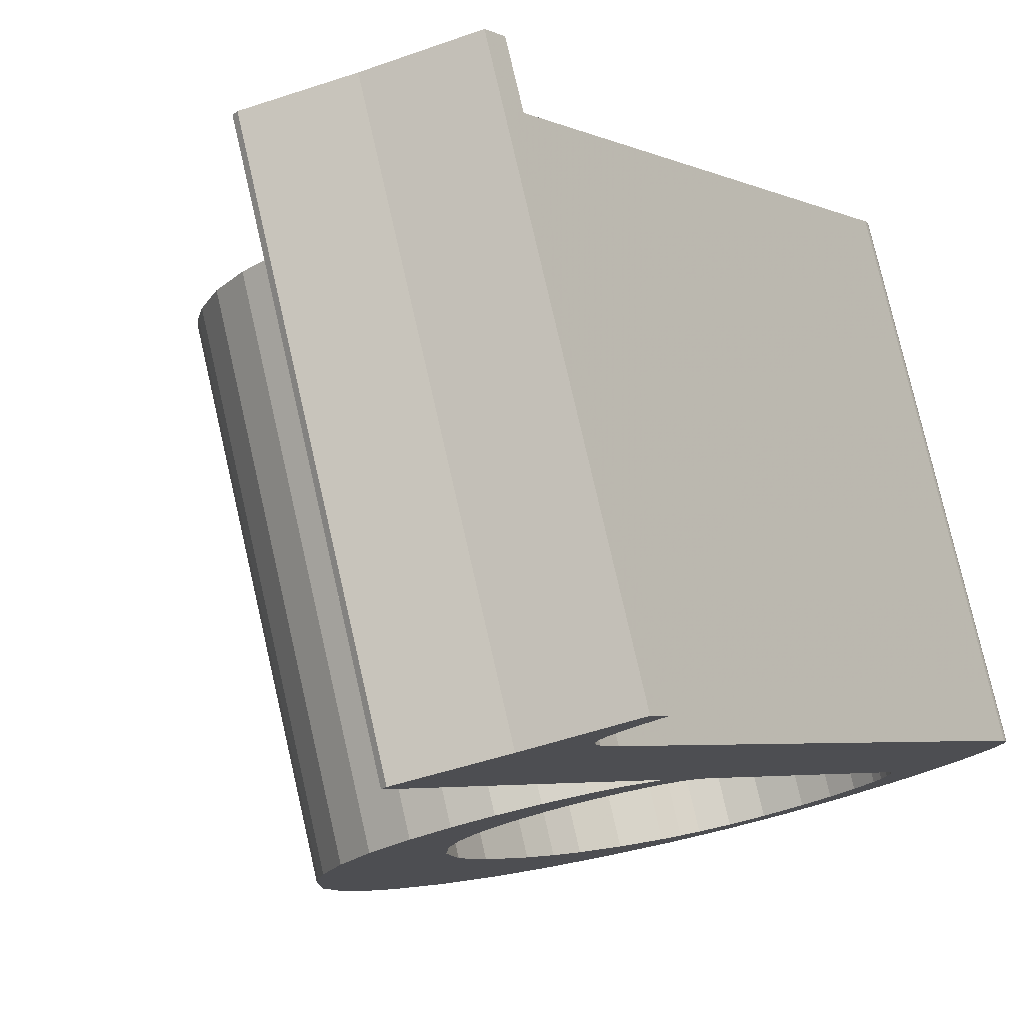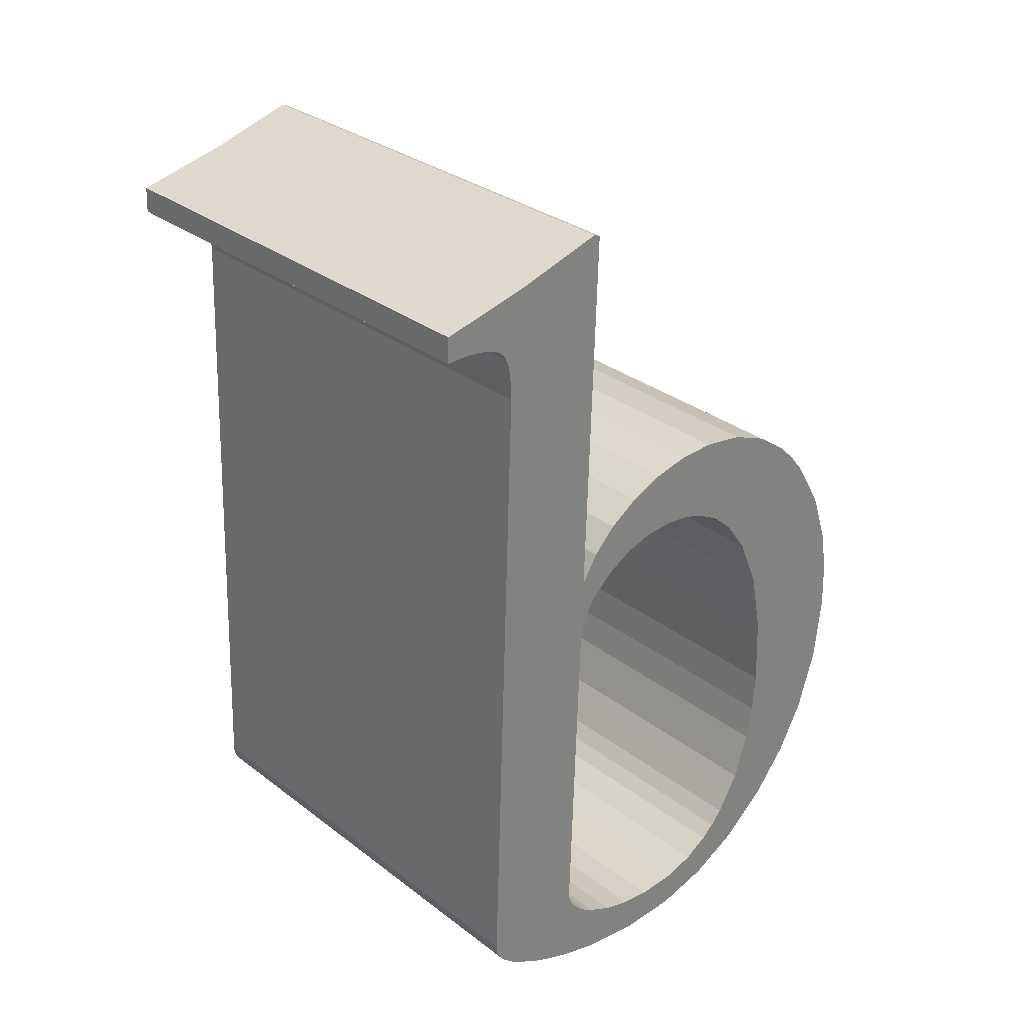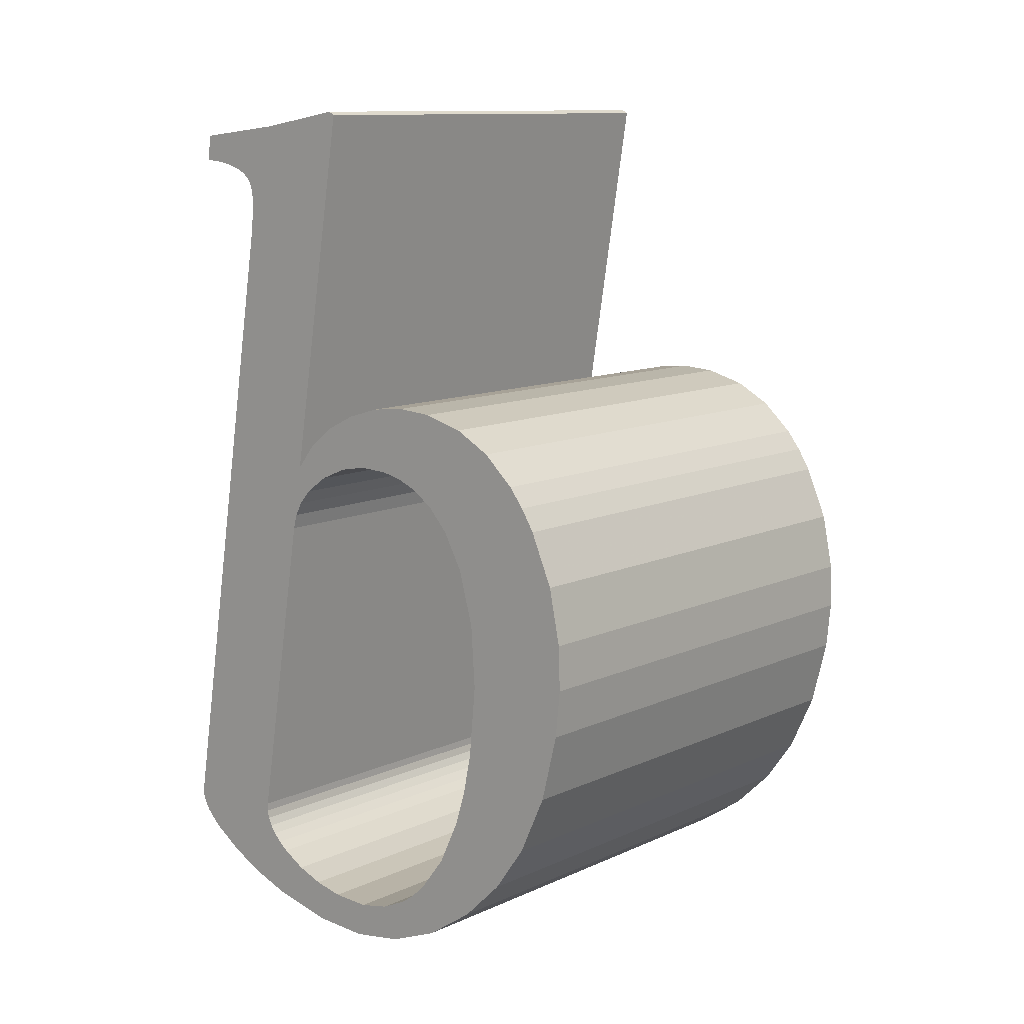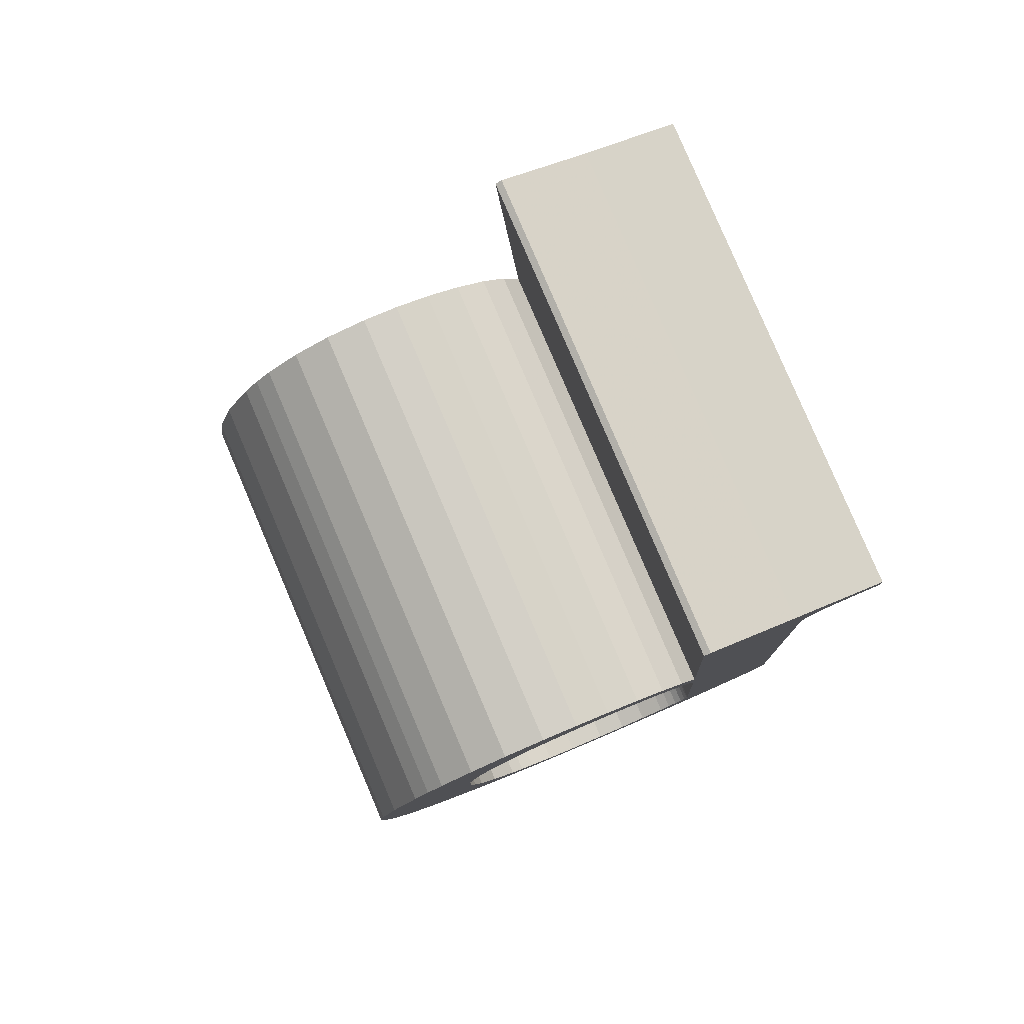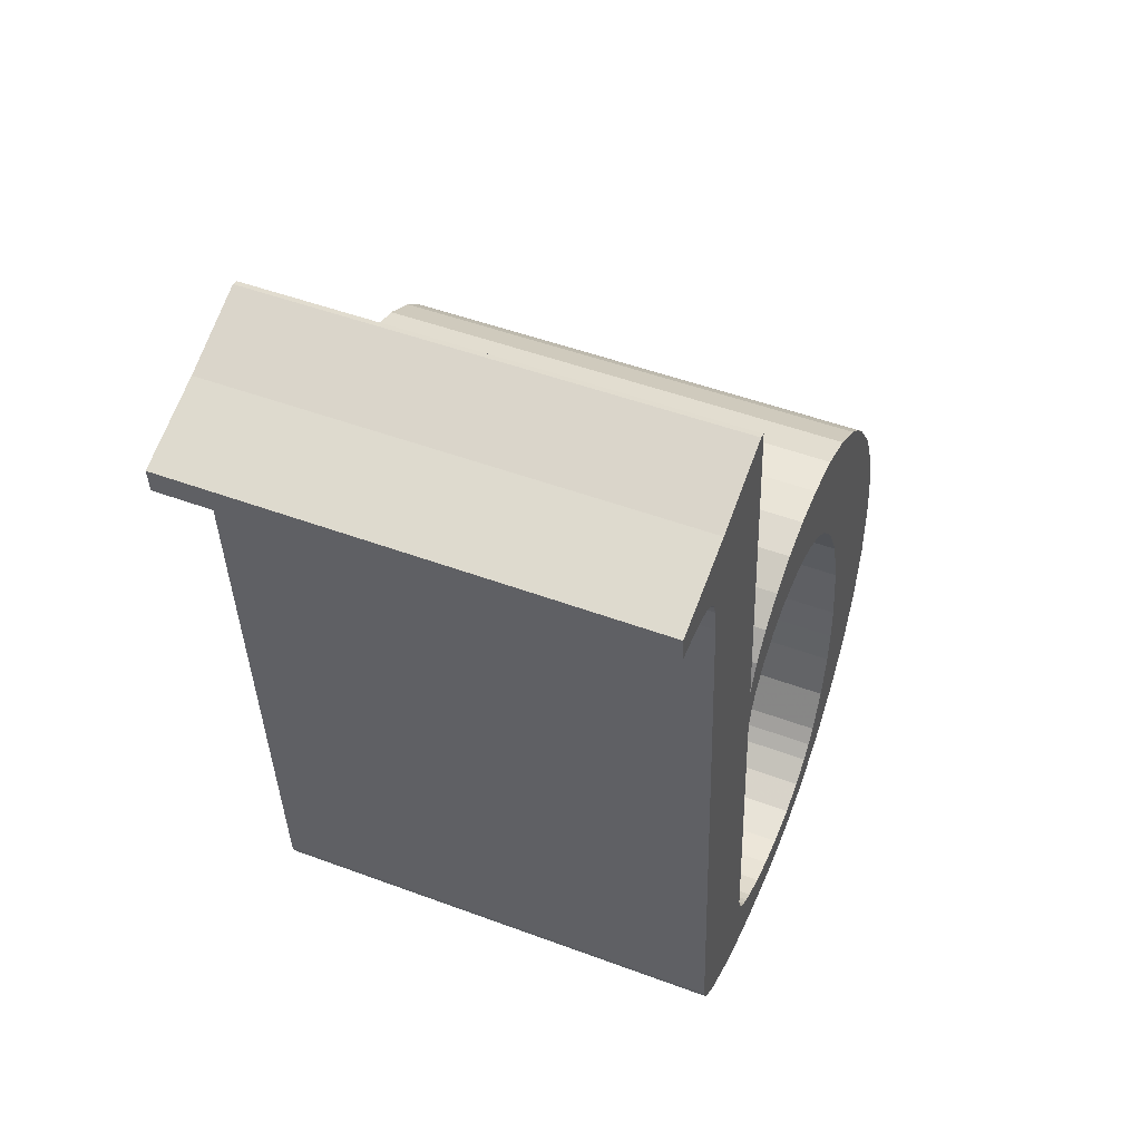
<metadata>
{"format":"obj","ext":"obj","renderer":"f3d","projection":"perspective","resolution":1024,"background":"white","views":[{"elev":-10.2,"azim":-151.4,"up":"+Z"},{"elev":35.3,"azim":-29.3,"up":"+Y"},{"elev":16.2,"azim":53.5,"up":"+Y"},{"elev":76.4,"azim":169.3,"up":"+Y"},{"elev":59.3,"azim":-55.3,"up":"+Y"}]}
</metadata>
<code>
o Pad
v 0.6872 1.813 -0.2851
v 0.748 2.58 -0.3548
v 0.9633 2.651 0.6191
v 0.9025 1.884 0.6889
v 0.7233 1.867 -0.297
v 0.9386 1.939 0.6769
v 0.7722 1.913 -0.3112
v 0.9875 1.984 0.6627
v 0.8338 1.95 -0.3276
v 1.049 2.022 0.6464
v 0.9033 1.976 -0.3449
v 1.119 2.048 0.6291
v 0.9757 1.989 -0.3618
v 1.191 2.061 0.6121
v 1.051 1.989 -0.3784
v 1.266 2.06 0.5955
v 1.137 1.97 -0.396
v 1.352 2.042 0.5779
v 1.214 1.933 -0.4104
v 1.429 2.005 0.5636
v 1.282 1.878 -0.4213
v 1.497 1.949 0.5526
v 1.315 1.84 -0.4259
v 1.53 1.912 0.5481
v 1.346 1.797 -0.4294
v 1.561 1.868 0.5445
v 1.399 1.693 -0.4335
v 1.614 1.764 0.5404
v 1.431 1.578 -0.4321
v 1.646 1.65 0.5418
v 1.656 1.557 0.5464
v 1.44 1.486 -0.4275
v 1.654 1.459 0.5541
v 1.438 1.388 -0.4198
v 1.415 1.247 -0.4044
v 1.631 1.318 0.5695
v 1.37 1.121 -0.3851
v 1.585 1.192 0.5888
v 1.311 1.022 -0.3649
v 1.526 1.094 0.6091
v 1.235 0.9348 -0.3416
v 1.45 1.006 0.6323
v 1.139 0.8593 -0.3148
v 1.354 0.9308 0.6591
v 1.034 0.8093 -0.2881
v 1.25 0.8808 0.6858
v 0.9257 0.7852 -0.2623
v 1.141 0.8567 0.7116
v 0.8093 0.7851 -0.2366
v 1.025 0.8566 0.7374
v 0.6803 0.808 -0.2097
v 0.8955 0.8796 0.7642
v 0.604 0.8323 -0.1946
v 0.8193 0.9038 0.7793
v 0.5311 0.8642 -0.1809
v 0.7464 0.9358 0.793
v 0.4609 0.9064 -0.1685
v 0.6761 0.9779 0.8055
v 0.4282 0.9362 -0.1634
v 0.6434 1.008 0.8105
v 0.6327 1.023 0.8118
v 0.4174 0.9512 -0.1621
v 0.4108 0.9659 -0.1618
v 0.6261 1.037 0.8122
v 0.6238 1.048 0.8119
v 0.4086 0.9762 -0.162
v 0.6236 1.058 0.8112
v 0.4084 0.9864 -0.1627
v 0.514 2.319 -0.284
v 0.7293 2.391 0.6899
v 0.514 2.376 -0.2882
v 0.7293 2.448 0.6857
v 0.5101 2.398 -0.2889
v 0.7253 2.469 0.685
v 0.7206 2.482 0.6851
v 0.5054 2.411 -0.2888
v 0.7144 2.492 0.6858
v 0.4992 2.421 -0.2882
v 0.4911 2.429 -0.287
v 0.7064 2.501 0.6869
v 0.4802 2.437 -0.2851
v 0.6954 2.508 0.6888
v 0.4664 2.443 -0.2825
v 0.6816 2.514 0.6914
v 0.4403 2.45 -0.2773
v 0.6556 2.522 0.6966
v 0.4078 2.455 -0.2705
v 0.6231 2.526 0.7034
v 0.3679 2.456 -0.2618
v 0.5832 2.528 0.7122
v 0.5874 2.581 0.7073
v 0.3721 2.509 -0.2666
v 0.5589 2.543 -0.3104
v 0.7742 2.615 0.6636
v 0.7354 2.586 -0.3525
v 0.9507 2.657 0.6214
v 0.6234 1.008 -0.2118
v 0.6761 1.673 -0.2723
v 0.8914 1.744 0.7016
v 0.8387 1.079 0.7621
v 0.8394 1.063 0.7632
v 0.6241 0.991 -0.2108
v 0.8441 1.046 0.7633
v 0.6289 0.9746 -0.2106
v 0.853 1.03 0.7626
v 0.6377 0.9585 -0.2114
v 0.8659 1.014 0.7609
v 0.6506 0.9428 -0.2131
v 0.8828 0.9988 0.7583
v 0.6676 0.9273 -0.2157
v 0.9039 0.9836 0.7547
v 0.6886 0.912 -0.2192
v 0.9536 0.9574 0.7457
v 0.7383 0.8858 -0.2283
v 1.009 0.9391 0.7347
v 0.7941 0.8675 -0.2392
v 0.8559 0.8572 -0.2522
v 1.071 0.9287 0.7218
v 1.15 0.9298 0.7042
v 0.9351 0.8582 -0.2697
v 1.214 0.9467 0.6889
v 0.9988 0.8751 -0.2851
v 1.05 0.9032 -0.2984
v 1.265 0.9747 0.6755
v 1.078 0.9265 -0.3064
v 1.294 0.998 0.6675
v 1.105 0.9543 -0.3143
v 1.32 1.026 0.6596
v 1.37 1.103 0.6429
v 1.155 1.032 -0.331
v 1.406 1.2 0.6279
v 1.191 1.128 -0.3461
v 1.207 1.203 -0.3552
v 1.422 1.275 0.6188
v 1.217 1.287 -0.3635
v 1.432 1.358 0.6104
v 1.435 1.509 0.5989
v 1.219 1.437 -0.3751
v 1.416 1.639 0.5934
v 1.201 1.568 -0.3806
v 1.377 1.751 0.5939
v 1.161 1.679 -0.3801
v 1.331 1.823 0.5986
v 1.116 1.751 -0.3753
v 1.071 1.795 -0.3686
v 1.286 1.867 0.6053
v 1.023 1.824 -0.3602
v 1.239 1.896 0.6137
v 0.9831 1.838 -0.3523
v 1.198 1.91 0.6216
v 0.9392 1.846 -0.3432
v 1.154 1.918 0.6307
v 0.8762 1.846 -0.3293
v 1.091 1.917 0.6447
v 0.817 1.831 -0.3151
v 1.032 1.902 0.6588
v 0.7616 1.802 -0.3007
v 0.9769 1.874 0.6732
v 0.9321 1.836 0.6859
v 0.7168 1.764 -0.288
v 0.6944 1.733 -0.2808
v 0.9097 1.805 0.6931
v 0.682 1.704 -0.2759
v 0.8973 1.776 0.698
v 0.6289 0.9746 -0.2106
v 0.6377 0.9585 -0.2114
v 0.5311 0.8642 -0.1809
v 0.9757 1.989 -0.3618
v 0.9831 1.838 -0.3523
v 0.9392 1.846 -0.3432
v 1.051 1.989 -0.3784
v 0.9033 1.976 -0.3449
v 0.8762 1.846 -0.3293
v 0.6241 0.991 -0.2108
v 0.6872 1.813 -0.2851
v 0.7616 1.802 -0.3007
v 0.7168 1.764 -0.288
v 0.6944 1.733 -0.2808
v 0.682 1.704 -0.2759
v 0.8338 1.95 -0.3276
v 0.817 1.831 -0.3151
v 0.7233 1.867 -0.297
v 1.05 0.9032 -0.2984
v 1.139 0.8593 -0.3148
v 1.034 0.8093 -0.2881
v 0.7722 1.913 -0.3112
v 1.078 0.9265 -0.3064
v 1.105 0.9543 -0.3143
v 1.235 0.9348 -0.3416
v 0.9988 0.8751 -0.2851
v 0.4609 0.9064 -0.1685
v 0.6234 1.008 -0.2118
v 1.201 1.568 -0.3806
v 1.399 1.693 -0.4335
v 1.431 1.578 -0.4321
v 1.44 1.486 -0.4275
v 1.219 1.437 -0.3751
v 1.155 1.032 -0.331
v 1.311 1.022 -0.3649
v 0.748 2.58 -0.3548
v 0.514 2.319 -0.284
v 0.514 2.376 -0.2882
v 0.9351 0.8582 -0.2697
v 0.9257 0.7852 -0.2623
v 1.191 1.128 -0.3461
v 0.4084 0.9864 -0.1627
v 0.4282 0.9362 -0.1634
v 0.4174 0.9512 -0.1621
v 1.37 1.121 -0.3851
v 0.4108 0.9659 -0.1618
v 0.8559 0.8572 -0.2522
v 0.8093 0.7851 -0.2366
v 1.161 1.679 -0.3801
v 1.346 1.797 -0.4294
v 1.207 1.203 -0.3552
v 1.415 1.247 -0.4044
v 1.315 1.84 -0.4259
v 1.116 1.751 -0.3753
v 1.282 1.878 -0.4213
v 0.5589 2.543 -0.3104
v 1.438 1.388 -0.4198
v 0.5101 2.398 -0.2889
v 0.5054 2.411 -0.2888
v 0.4992 2.421 -0.2882
v 0.4911 2.429 -0.287
v 0.4802 2.437 -0.2851
v 1.214 1.933 -0.4104
v 1.071 1.795 -0.3686
v 0.4664 2.443 -0.2825
v 0.7354 2.586 -0.3525
v 0.7383 0.8858 -0.2283
v 0.6803 0.808 -0.2097
v 0.4403 2.45 -0.2773
v 0.6886 0.912 -0.2192
v 0.604 0.8323 -0.1946
v 1.137 1.97 -0.396
v 1.023 1.824 -0.3602
v 0.3721 2.509 -0.2666
v 0.4078 2.455 -0.2705
v 0.3679 2.456 -0.2618
v 0.6676 0.9273 -0.2157
v 0.6506 0.9428 -0.2131
v 0.7464 0.9358 0.793
v 0.853 1.03 0.7626
v 0.8441 1.046 0.7633
v 1.154 1.918 0.6307
v 1.198 1.91 0.6216
v 1.191 2.061 0.6121
v 1.266 2.06 0.5955
v 1.119 2.048 0.6291
v 1.091 1.917 0.6447
v 0.8394 1.063 0.7632
v 0.9321 1.836 0.6859
v 0.9769 1.874 0.6732
v 0.9025 1.884 0.6889
v 0.9097 1.805 0.6931
v 0.8973 1.776 0.698
v 0.8914 1.744 0.7016
v 1.032 1.902 0.6588
v 1.049 2.022 0.6464
v 0.9386 1.939 0.6769
v 1.25 0.8808 0.6858
v 1.354 0.9308 0.6591
v 1.265 0.9747 0.6755
v 0.9875 1.984 0.6627
v 1.294 0.998 0.6675
v 1.45 1.006 0.6323
v 1.32 1.026 0.6596
v 1.214 0.9467 0.6889
v 0.6761 0.9779 0.8055
v 0.8387 1.079 0.7621
v 1.646 1.65 0.5418
v 1.614 1.764 0.5404
v 1.416 1.639 0.5934
v 1.656 1.557 0.5464
v 1.435 1.509 0.5989
v 1.526 1.094 0.6091
v 1.37 1.103 0.6429
v 0.7293 2.448 0.6857
v 0.7293 2.391 0.6899
v 0.9633 2.651 0.6191
v 1.141 0.8567 0.7116
v 1.15 0.9298 0.7042
v 1.406 1.2 0.6279
v 0.6434 1.008 0.8105
v 0.6236 1.058 0.8112
v 0.6327 1.023 0.8118
v 1.585 1.192 0.5888
v 1.071 0.9287 0.7218
v 1.025 0.8566 0.7374
v 1.561 1.868 0.5445
v 1.377 1.751 0.5939
v 1.422 1.275 0.6188
v 1.631 1.318 0.5695
v 1.53 1.912 0.5481
v 1.497 1.949 0.5526
v 1.331 1.823 0.5986
v 1.009 0.9391 0.7347
v 0.7742 2.615 0.6636
v 1.654 1.459 0.5541
v 1.432 1.358 0.6104
v 0.7253 2.469 0.685
v 0.7206 2.482 0.6851
v 0.7144 2.492 0.6858
v 0.7064 2.501 0.6869
v 0.6954 2.508 0.6888
v 1.429 2.005 0.5636
v 0.6816 2.514 0.6914
v 0.9507 2.657 0.6214
v 0.8955 0.8796 0.7642
v 0.9536 0.9574 0.7457
v 0.6556 2.522 0.6966
v 0.9039 0.9836 0.7547
v 1.239 1.896 0.6137
v 1.352 2.042 0.5779
v 0.5874 2.581 0.7073
v 0.6231 2.526 0.7034
v 0.5832 2.528 0.7122
v 0.8828 0.9988 0.7583
f 1 2 3
f 1 3 4
f 5 1 4
f 5 4 6
f 7 6 8
f 7 5 6
f 9 8 10
f 9 7 8
f 11 9 10
f 11 10 12
f 13 12 14
f 13 11 12
f 15 14 16
f 15 13 14
f 17 15 16
f 17 16 18
f 19 18 20
f 19 17 18
f 21 20 22
f 21 19 20
f 23 22 24
f 23 21 22
f 25 24 26
f 25 23 24
f 27 25 26
f 27 26 28
f 29 28 30
f 29 30 31
f 29 27 28
f 32 31 33
f 32 29 31
f 34 32 33
f 35 34 33
f 35 33 36
f 37 36 38
f 37 35 36
f 39 38 40
f 39 37 38
f 41 40 42
f 41 39 40
f 43 41 42
f 43 42 44
f 45 44 46
f 45 43 44
f 47 46 48
f 47 45 46
f 49 48 50
f 49 47 48
f 51 49 50
f 51 50 52
f 53 52 54
f 53 51 52
f 55 54 56
f 55 53 54
f 57 55 56
f 57 56 58
f 59 58 60
f 59 60 61
f 59 57 58
f 62 59 61
f 63 61 64
f 63 64 65
f 63 62 61
f 66 65 67
f 66 63 65
f 68 66 67
f 69 68 67
f 69 67 70
f 71 69 70
f 71 70 72
f 73 72 74
f 73 74 75
f 73 71 72
f 76 75 77
f 76 73 75
f 78 76 77
f 79 78 77
f 79 77 80
f 81 80 82
f 81 79 80
f 83 82 84
f 83 81 82
f 85 84 86
f 85 83 84
f 87 86 88
f 87 85 86
f 89 87 88
f 89 88 90
f 89 90 91
f 92 89 91
f 93 92 91
f 93 91 94
f 95 94 96
f 95 93 94
f 95 96 3
f 2 95 3
f 97 98 99
f 97 99 100
f 97 100 101
f 102 101 103
f 102 97 101
f 104 103 105
f 104 102 103
f 106 105 107
f 106 104 105
f 108 107 109
f 108 106 107
f 110 109 111
f 110 108 109
f 112 110 111
f 112 111 113
f 114 113 115
f 114 112 113
f 116 114 115
f 117 115 118
f 117 116 115
f 117 118 119
f 120 119 121
f 120 117 119
f 122 120 121
f 123 121 124
f 123 122 121
f 125 124 126
f 125 123 124
f 127 126 128
f 127 125 126
f 127 128 129
f 130 129 131
f 130 127 129
f 132 130 131
f 133 131 134
f 133 132 131
f 135 134 136
f 135 133 134
f 135 136 137
f 138 137 139
f 138 135 137
f 140 139 141
f 140 138 139
f 142 140 141
f 142 141 143
f 144 142 143
f 145 143 146
f 145 144 143
f 147 146 148
f 147 145 146
f 149 148 150
f 149 147 148
f 151 150 152
f 151 149 150
f 153 151 152
f 153 152 154
f 155 154 156
f 155 153 154
f 157 156 158
f 157 155 156
f 157 158 159
f 160 157 159
f 161 159 162
f 161 160 159
f 163 162 164
f 163 161 162
f 98 164 99
f 98 163 164
f 165 166 167
f 168 169 170
f 168 171 169
f 172 168 170
f 172 170 173
f 174 165 167
f 175 176 177
f 175 177 178
f 175 178 179
f 175 179 98
f 180 173 181
f 180 172 173
f 182 176 175
f 182 181 176
f 183 184 185
f 186 180 181
f 186 181 182
f 183 187 184
f 188 189 184
f 188 184 187
f 190 183 185
f 191 174 167
f 191 192 174
f 193 194 195
f 193 195 196
f 193 196 197
f 198 199 189
f 198 189 188
f 200 201 202
f 203 185 204
f 203 190 185
f 205 199 198
f 206 191 207
f 206 207 208
f 205 209 199
f 206 208 210
f 206 210 66
f 206 192 191
f 211 203 204
f 211 204 212
f 213 214 194
f 213 194 193
f 215 209 205
f 215 216 209
f 217 214 213
f 218 219 217
f 116 211 212
f 218 217 213
f 220 200 202
f 135 221 216
f 220 202 222
f 220 222 223
f 220 223 224
f 135 216 215
f 220 224 225
f 220 225 226
f 227 218 228
f 220 226 229
f 227 219 218
f 220 230 200
f 231 212 232
f 233 220 229
f 231 116 212
f 234 231 232
f 234 232 235
f 236 228 237
f 236 227 228
f 238 220 233
f 238 233 239
f 238 239 240
f 241 234 235
f 200 175 201
f 206 201 175
f 206 175 98
f 171 237 169
f 171 236 237
f 98 192 206
f 242 241 235
f 197 196 221
f 197 221 135
f 167 242 235
f 166 242 167
f 243 244 245
f 246 247 248
f 247 249 248
f 246 248 250
f 251 246 250
f 243 245 252
f 253 254 255
f 256 253 255
f 257 256 255
f 258 257 255
f 259 251 260
f 251 250 260
f 255 254 261
f 254 259 261
f 262 263 264
f 259 260 265
f 261 259 265
f 263 266 264
f 263 267 268
f 266 263 268
f 262 264 269
f 243 252 270
f 252 271 270
f 272 273 274
f 275 272 274
f 276 275 274
f 267 277 278
f 268 267 278
f 279 280 281
f 282 262 283
f 262 269 283
f 278 277 284
f 285 270 286
f 287 285 286
f 277 288 284
f 64 287 286
f 65 64 286
f 270 271 286
f 282 283 289
f 290 282 289
f 273 291 292
f 274 273 292
f 284 288 293
f 288 294 293
f 292 291 295
f 295 296 297
f 290 289 298
f 292 295 297
f 279 281 299
f 294 300 301
f 302 279 299
f 303 302 299
f 304 303 299
f 293 294 301
f 305 304 299
f 306 305 299
f 146 297 307
f 308 306 299
f 297 296 307
f 281 309 299
f 310 290 311
f 308 299 312
f 290 298 311
f 310 311 313
f 54 310 313
f 314 146 315
f 146 307 315
f 312 299 316
f 317 312 316
f 318 317 316
f 54 313 319
f 280 255 281
f 255 280 286
f 258 255 286
f 247 314 249
f 314 315 249
f 286 271 258
f 54 319 107
f 300 275 276
f 301 300 276
f 54 107 243
f 243 107 244

</code>
